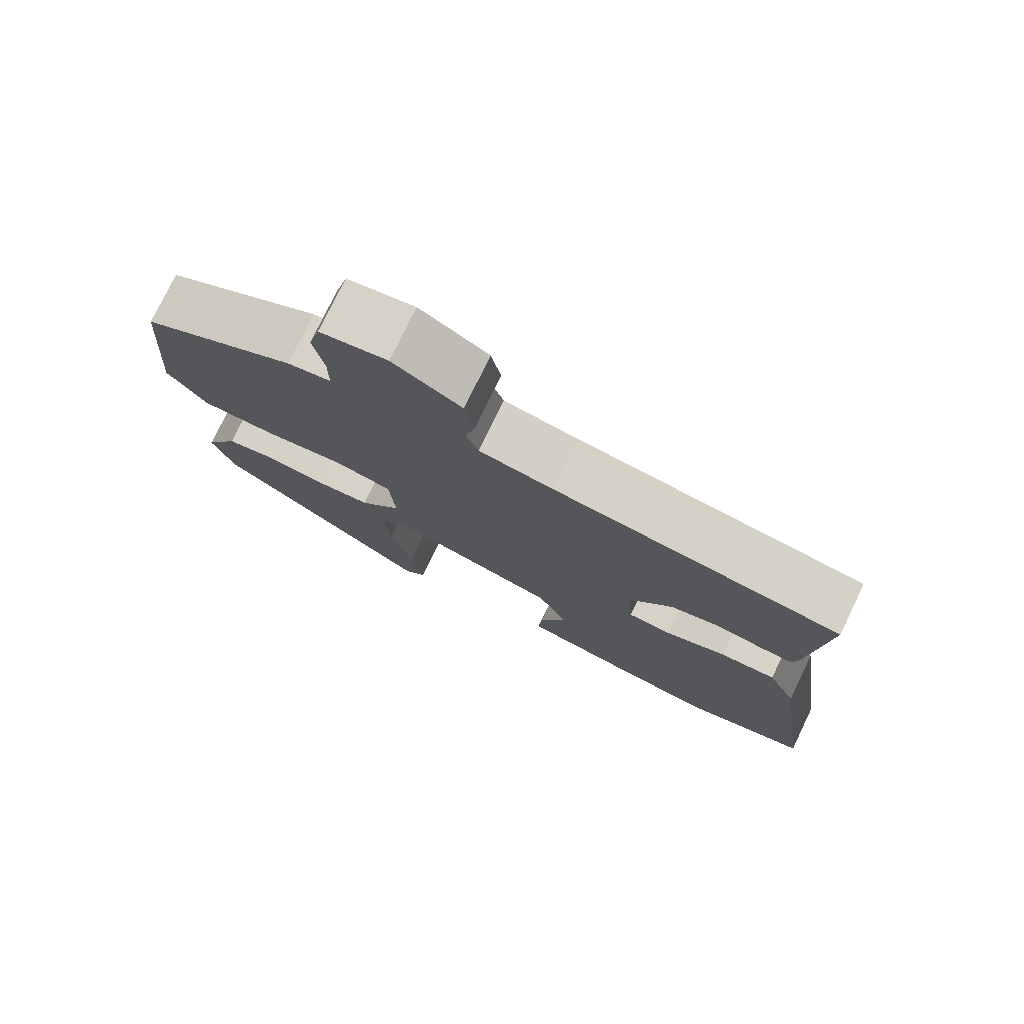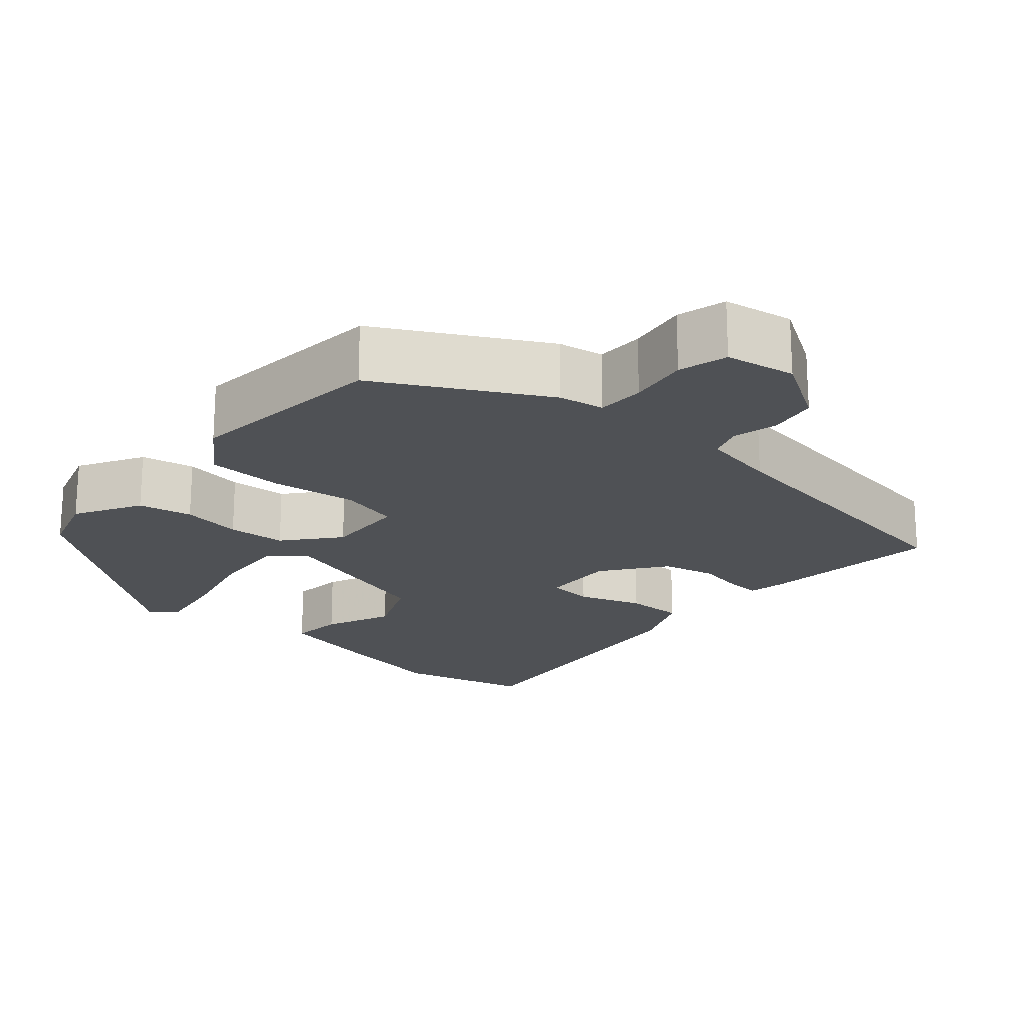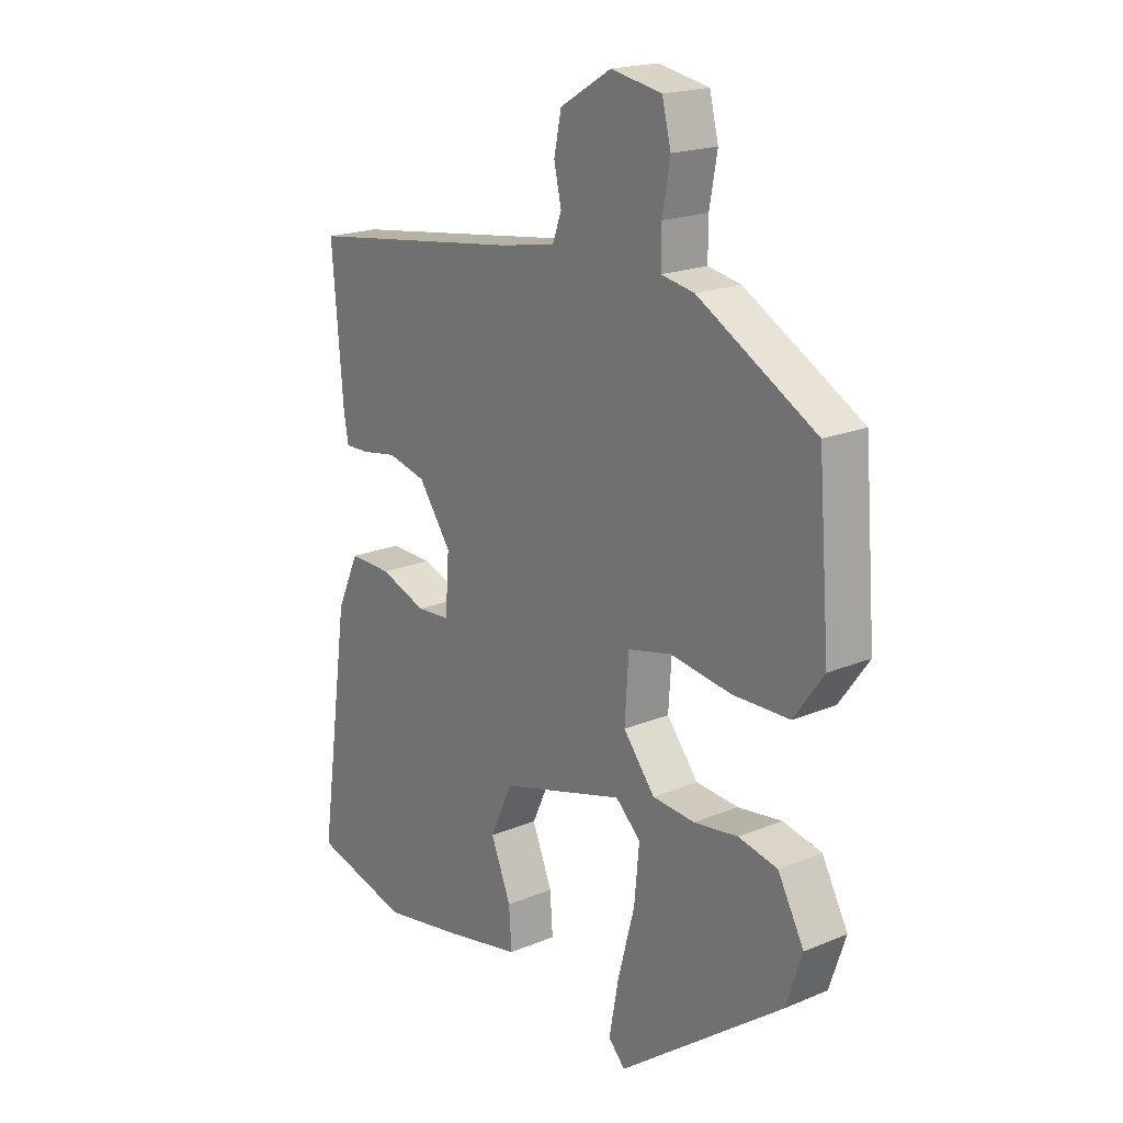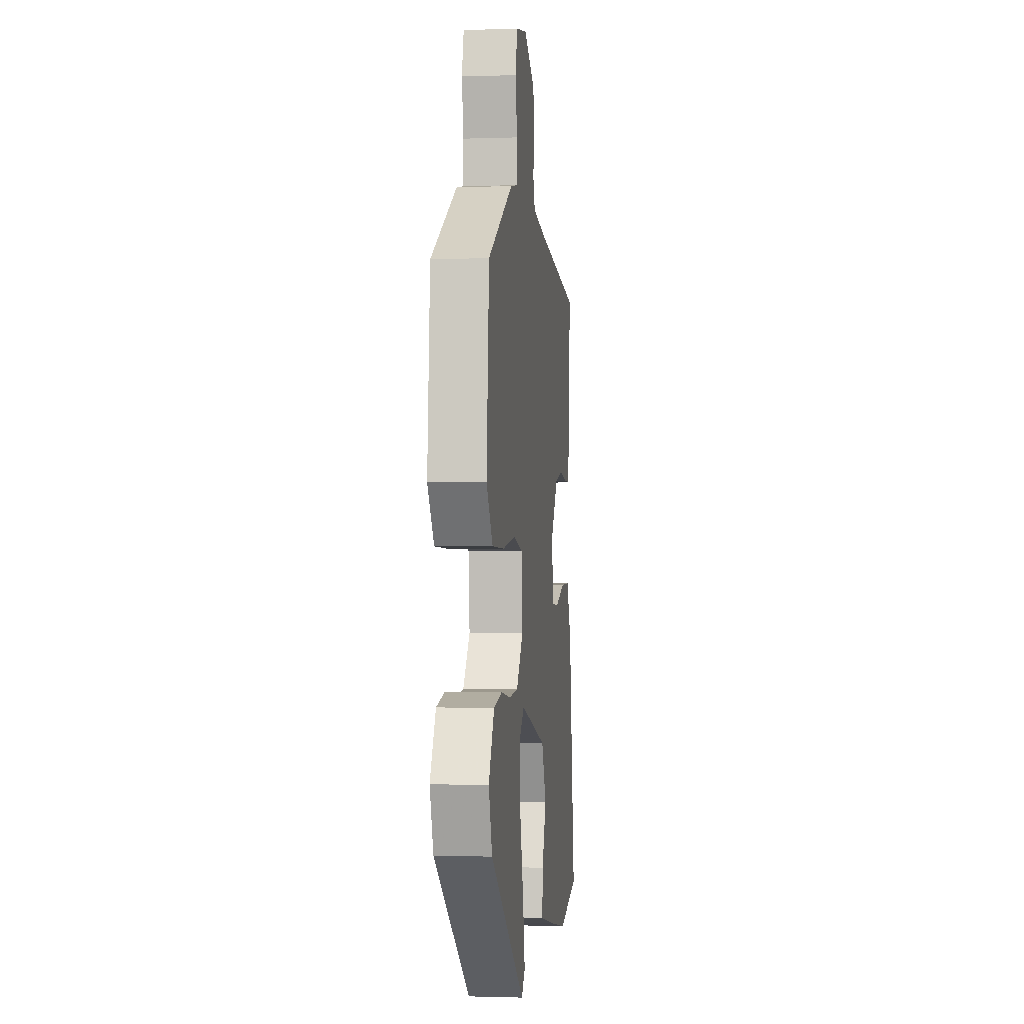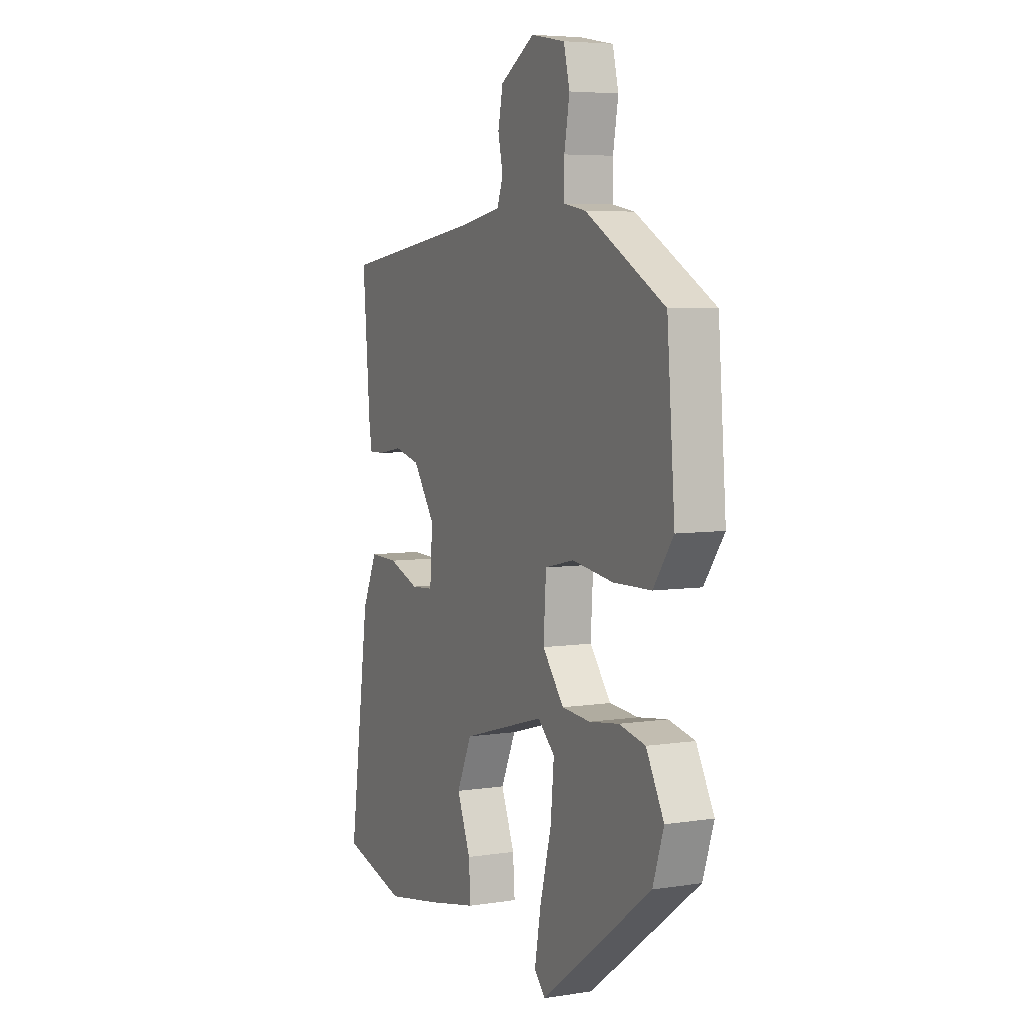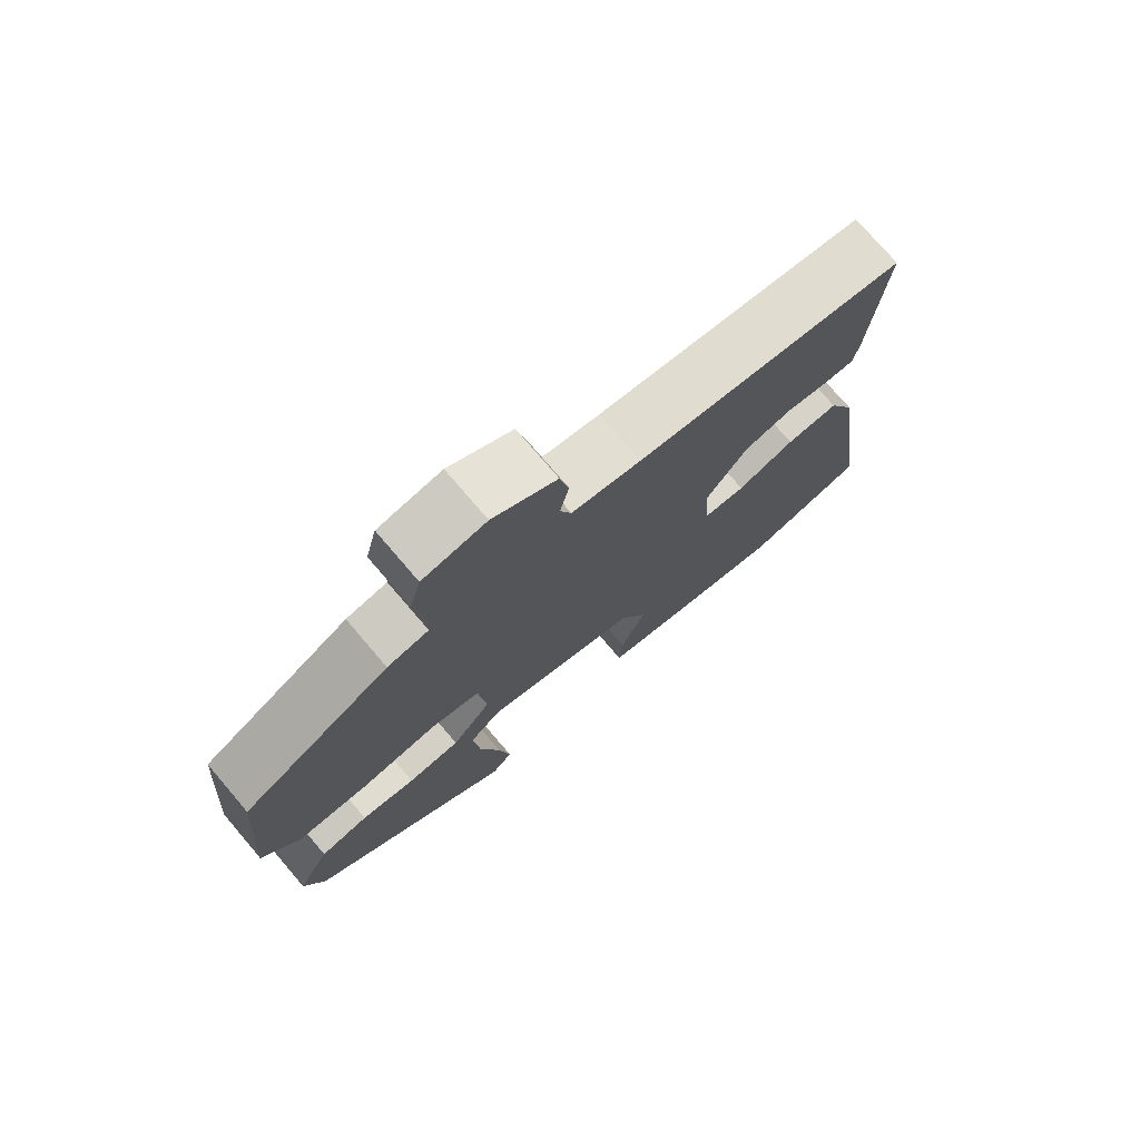
<metadata>
{"format":"obj","ext":"obj","renderer":"f3d","projection":"perspective","resolution":1024,"background":"white","views":[{"elev":77.1,"azim":25.8,"up":"+Z"},{"elev":-20.0,"azim":-42.0,"up":"+Y"},{"elev":19.4,"azim":-127.9,"up":"+Z"},{"elev":-1.4,"azim":-82.9,"up":"+Z"},{"elev":5.6,"azim":-115.4,"up":"+Z"},{"elev":75.4,"azim":-40.5,"up":"+Z"}]}
</metadata>
<code>
v 0.534 0.07 -0.491
v 0.361 0.07 -0.536
v 0.213 0.07 -0.509
v 0.079 0.07 -0.481
v 0.084 0.07 -0.411
v 0.12 0.07 -0.322
v 0.08 0.07 -0.235
v -0.143 0.07 -0.171
v -0.188 0.07 -0.213
v -0.179 0.07 -0.309
v -0.149 0.07 -0.423
v -0.132 0.07 -0.516
v -0.162 0.07 -0.548
v -0.457 0.07 -0.328
v -0.486 0.07 -0.241
v -0.439 0.07 -0.154
v -0.369 0.07 -0.139
v -0.29 0.07 -0.15
v -0.214 0.07 -0.144
v -0.157 0.07 -0.073
v -0.164 0.07 0.034
v -0.242 0.07 0.052
v -0.352 0.07 0.036
v -0.453 0.07 0.038
v -0.506 0.07 0.112
v -0.485 0.07 0.376
v -0.274 0.07 0.496
v -0.215 0.07 0.507
v -0.215 0.07 0.569
v -0.229 0.07 0.647
v -0.213 0.07 0.711
v -0.122 0.07 0.728
v -0.03 0.07 0.673
v -0.017 0.07 0.61
v -0.03 0.07 0.551
v -0.014 0.07 0.507
v 0.086 0.07 0.489
v 0.476 0.07 0.435
v 0.456 0.07 0.193
v 0.448 0.07 0.147
v 0.405 0.07 0.148
v 0.341 0.07 0.159
v 0.272 0.07 0.142
v 0.213 0.07 0.059
v 0.22 0.07 -0.04
v 0.28 0.07 -0.044
v 0.363 0.07 -0.014
v 0.439 0.07 -0.012
v 0.479 0.07 -0.099
v 0.534 0 -0.491
v 0.361 0 -0.536
v 0.213 0 -0.509
v 0.079 0 -0.481
v 0.084 0 -0.411
v 0.12 0 -0.322
v 0.08 0 -0.235
v -0.143 0 -0.171
v -0.188 0 -0.213
v -0.179 0 -0.309
v -0.149 0 -0.423
v -0.132 0 -0.516
v -0.162 0 -0.548
v -0.457 0 -0.328
v -0.486 0 -0.241
v -0.439 0 -0.154
v -0.369 0 -0.139
v -0.29 0 -0.15
v -0.214 0 -0.144
v -0.157 0 -0.073
v -0.164 0 0.034
v -0.242 0 0.052
v -0.352 0 0.036
v -0.453 0 0.038
v -0.506 0 0.112
v -0.485 0 0.376
v -0.274 0 0.496
v -0.215 0 0.507
v -0.215 0 0.569
v -0.229 0 0.647
v -0.213 0 0.711
v -0.122 0 0.728
v -0.03 0 0.673
v -0.017 0 0.61
v -0.03 0 0.551
v -0.014 0 0.507
v 0.086 0 0.489
v 0.476 0 0.435
v 0.456 0 0.193
v 0.448 0 0.147
v 0.405 0 0.148
v 0.341 0 0.159
v 0.272 0 0.142
v 0.213 0 0.059
v 0.22 0 -0.04
v 0.28 0 -0.044
v 0.363 0 -0.014
v 0.439 0 -0.012
v 0.479 0 -0.099
f 46 47 48 49
f 45 46 49 1
f 39 40 41 42
f 37 38 39 42
f 36 37 42 43
f 32 33 34 35
f 32 35 36
f 29 30 31 32
f 28 29 32 36
f 22 23 24 25
f 22 25 26 27
f 15 16 17 18
f 15 18 19
f 14 15 19
f 13 14 19
f 10 11 12 13
f 9 10 13 19
f 8 9 19 20
f 3 4 5 6
f 3 6 7
f 45 1 2 3
f 44 45 3 7
f 36 43 44
f 21 22 27 28
f 21 28 36 44
f 20 21 44
f 7 8 20 44
f 98 97 96 95
f 50 98 95 94
f 91 90 89 88
f 91 88 87 86
f 92 91 86 85
f 84 83 82 81
f 85 84 81
f 81 80 79 78
f 85 81 78 77
f 74 73 72 71
f 76 75 74 71
f 67 66 65 64
f 68 67 64
f 68 64 63
f 68 63 62
f 62 61 60 59
f 68 62 59 58
f 69 68 58 57
f 55 54 53 52
f 56 55 52
f 52 51 50 94
f 56 52 94 93
f 93 92 85
f 77 76 71 70
f 93 85 77 70
f 93 70 69
f 93 69 57 56
f 1 50 51 2
f 2 51 52 3
f 3 52 53 4
f 4 53 54 5
f 5 54 55 6
f 6 55 56 7
f 7 56 57 8
f 8 57 58 9
f 9 58 59 10
f 10 59 60 11
f 11 60 61 12
f 12 61 62 13
f 13 62 63 14
f 14 63 64 15
f 15 64 65 16
f 16 65 66 17
f 17 66 67 18
f 18 67 68 19
f 19 68 69 20
f 20 69 70 21
f 21 70 71 22
f 22 71 72 23
f 23 72 73 24
f 24 73 74 25
f 25 74 75 26
f 26 75 76 27
f 27 76 77 28
f 28 77 78 29
f 29 78 79 30
f 30 79 80 31
f 31 80 81 32
f 32 81 82 33
f 33 82 83 34
f 34 83 84 35
f 35 84 85 36
f 36 85 86 37
f 37 86 87 38
f 38 87 88 39
f 39 88 89 40
f 40 89 90 41
f 41 90 91 42
f 42 91 92 43
f 43 92 93 44
f 44 93 94 45
f 45 94 95 46
f 46 95 96 47
f 47 96 97 48
f 48 97 98 49
f 49 98 50 1

</code>
